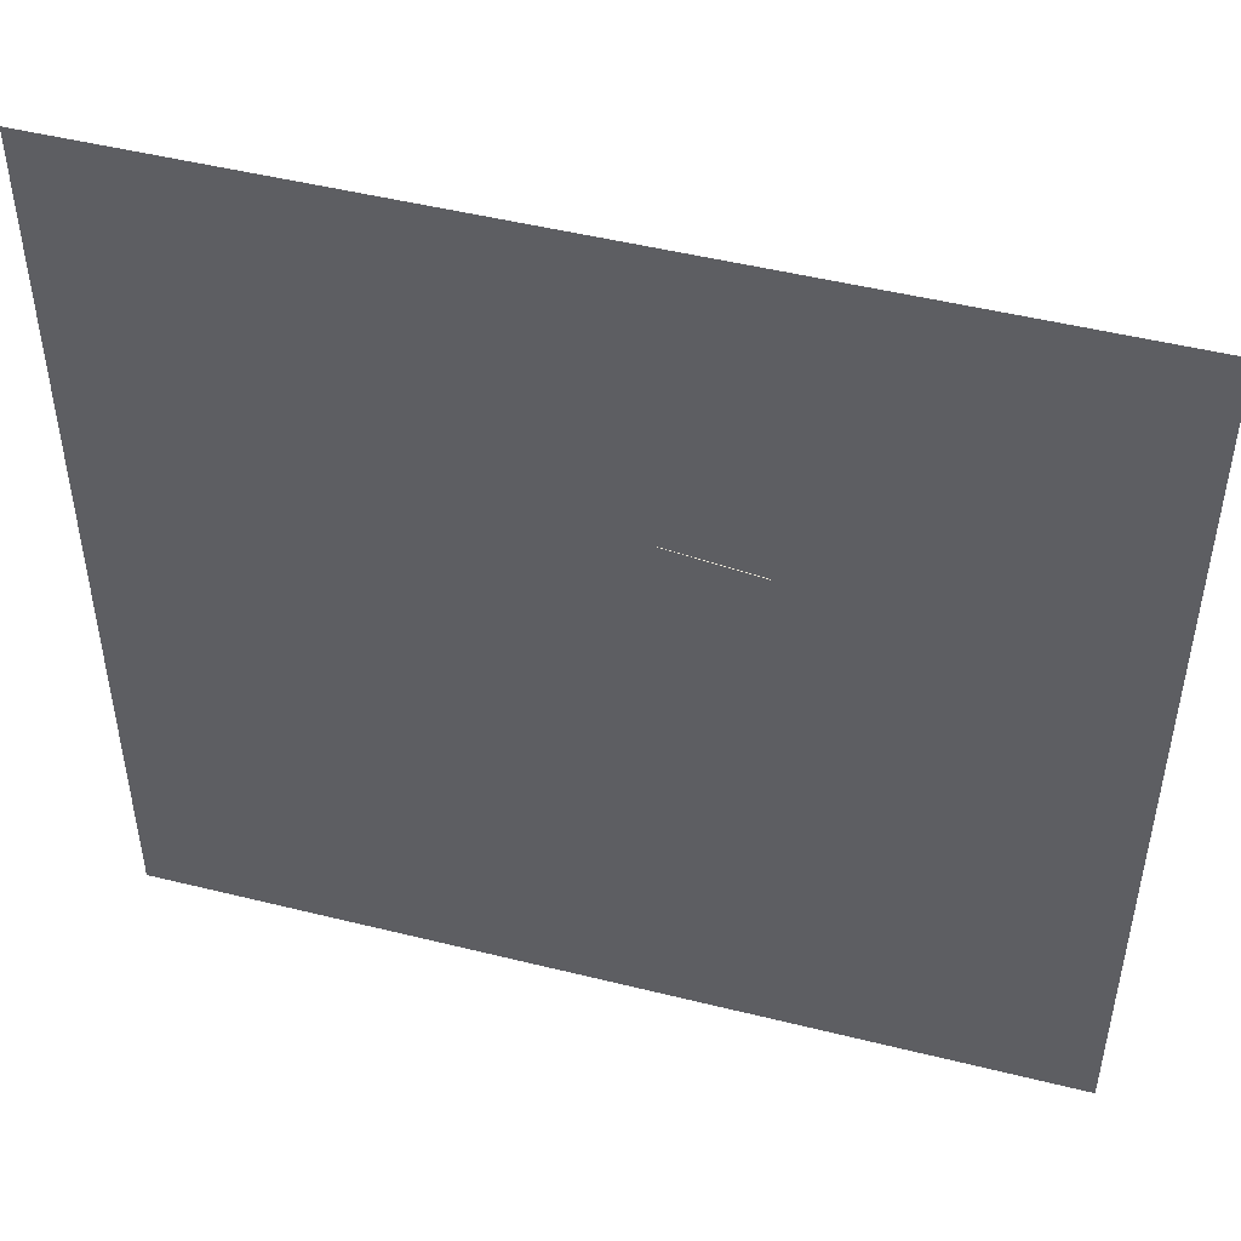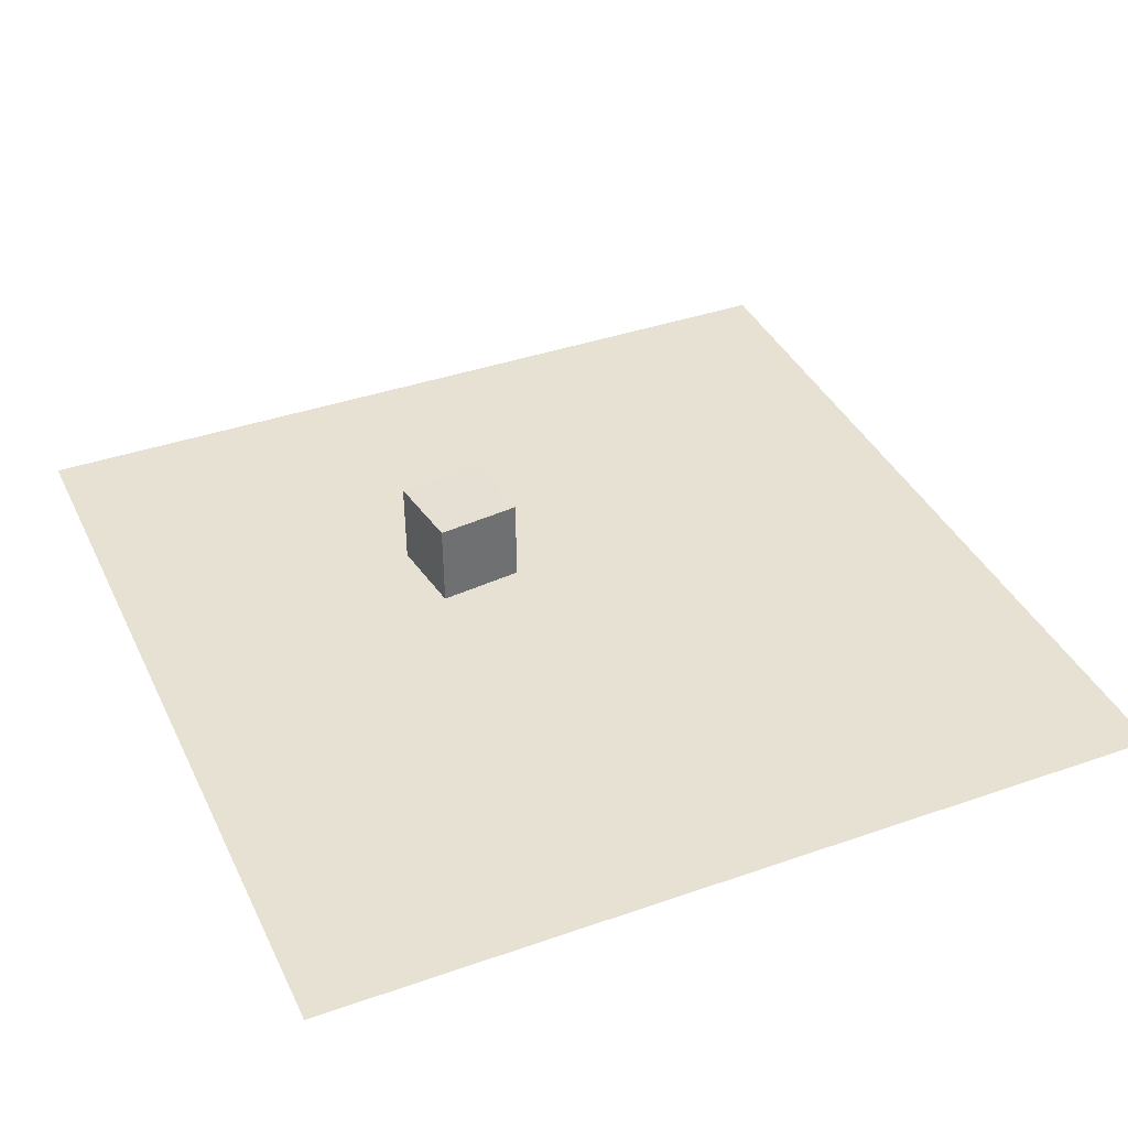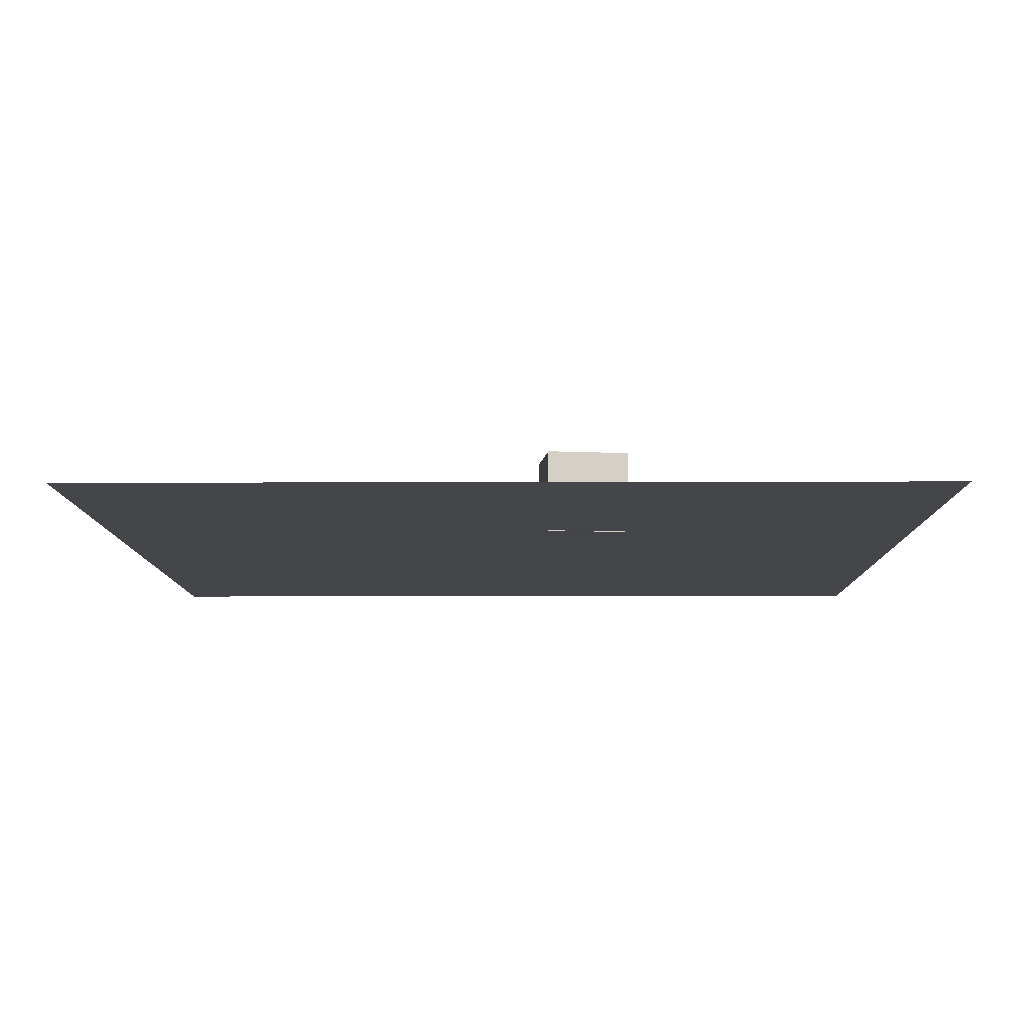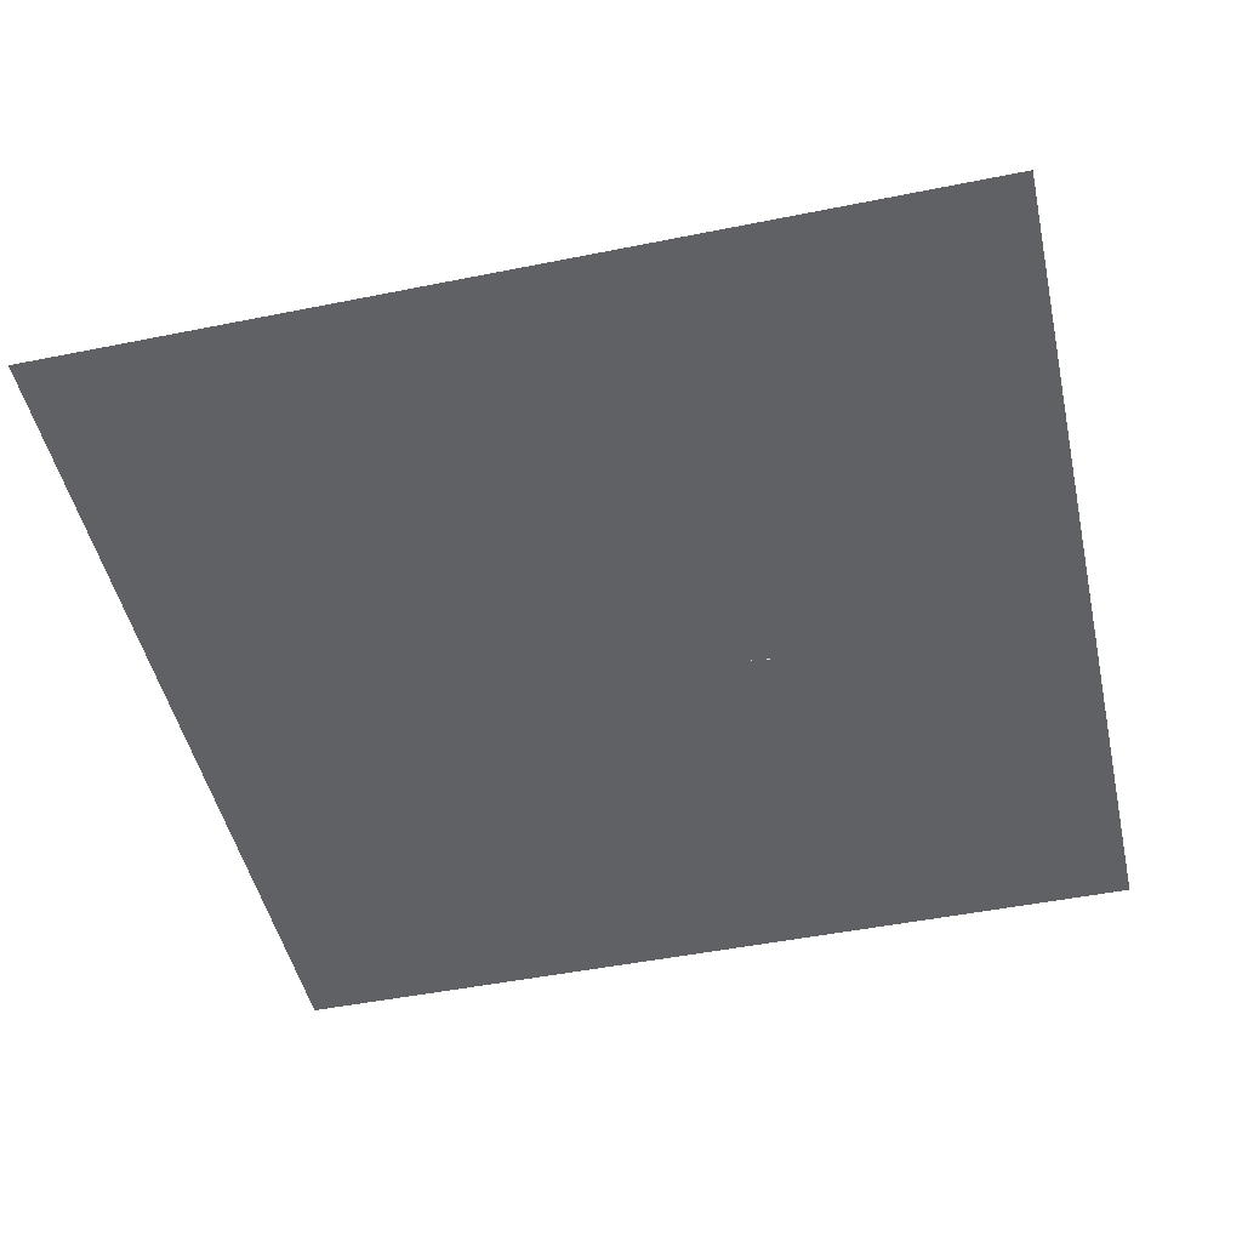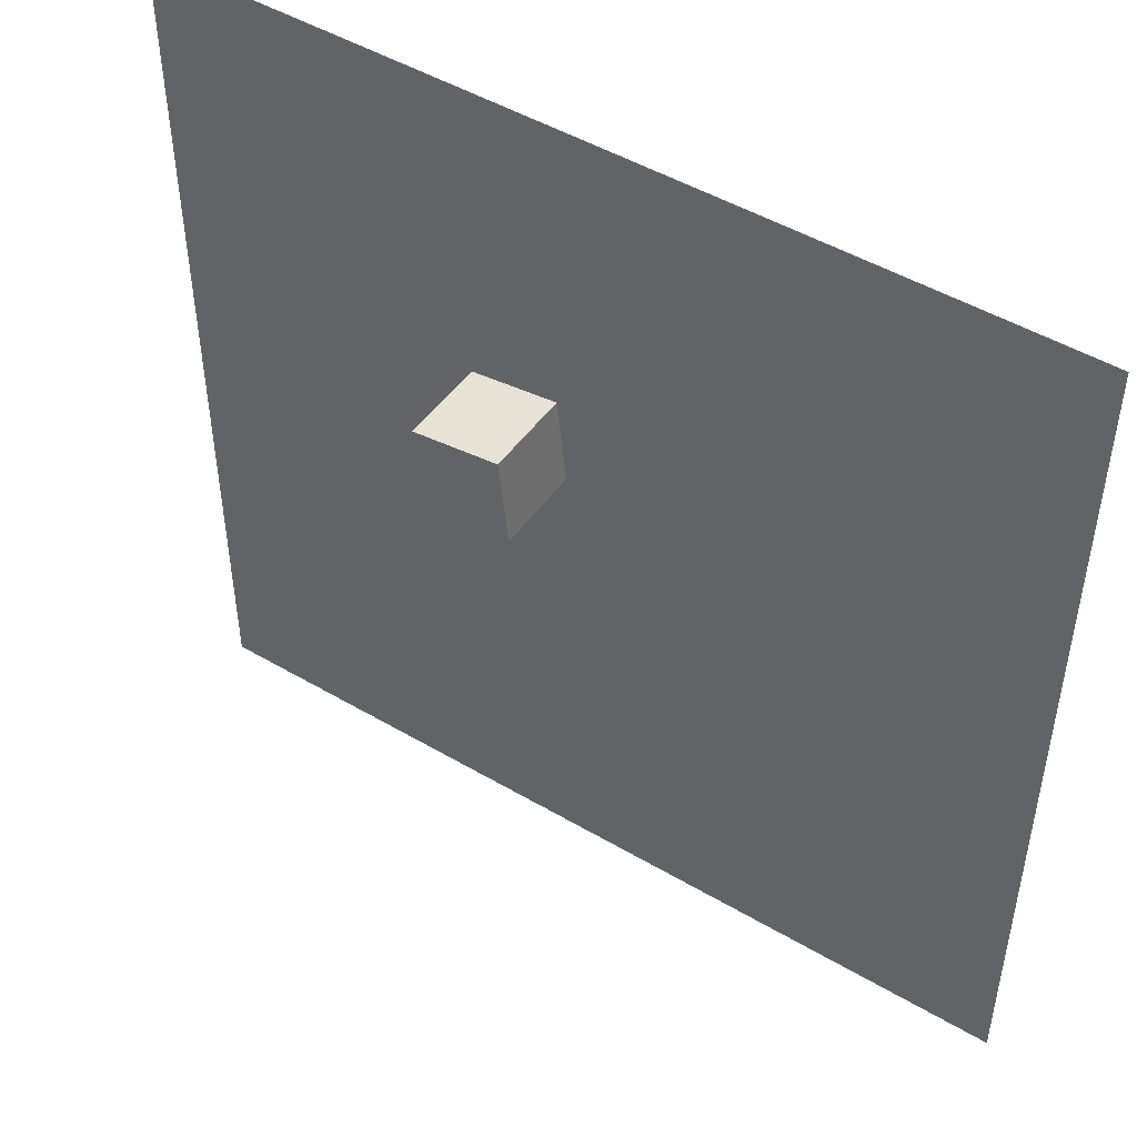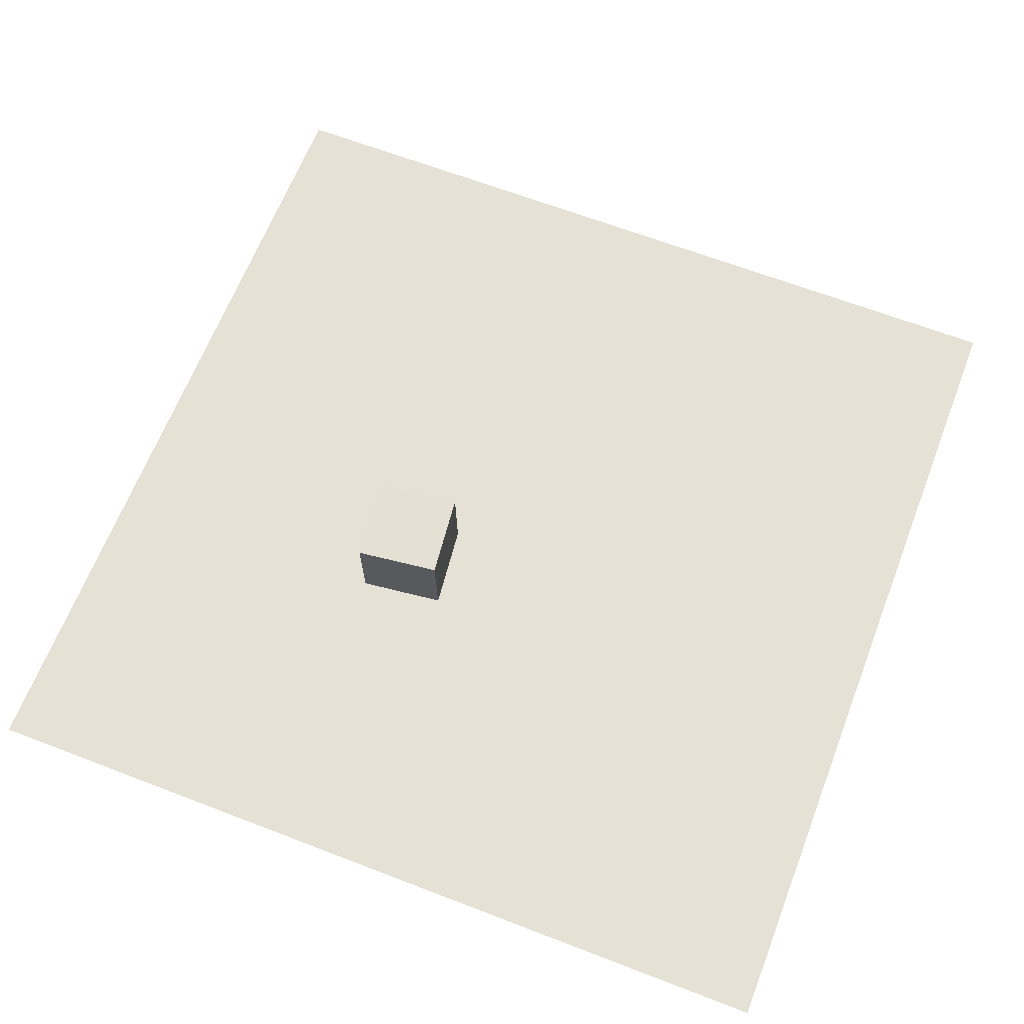
<metadata>
{"format":"obj","ext":"obj","renderer":"f3d","projection":"perspective","resolution":1024,"background":"white","views":[{"elev":48.7,"azim":15.5,"up":"+Z"},{"elev":38.7,"azim":156.3,"up":"+Y"},{"elev":-9.4,"azim":0.5,"up":"+Y"},{"elev":-48.4,"azim":-77.3,"up":"+Y"},{"elev":48.6,"azim":-146.7,"up":"+Z"},{"elev":64.9,"azim":111.2,"up":"+Y"}]}
</metadata>
<code>
v 0.6959 0.01776 1.286
v 0.7042 2.018 1.313
v 2.682 0.01267 1.053
v 2.691 2.012 1.081
v 0.9283 -0.01019 3.272
v 0.9366 1.99 3.299
v 2.915 -0.01529 3.04
v 2.923 1.985 3.067
f 2 3 1
f 4 7 3
f 8 5 7
f 6 1 5
f 7 1 3
f 4 6 8
f 2 4 3
f 4 8 7
f 8 6 5
f 6 2 1
f 7 5 1
f 4 2 6
v -10 0 10
v 10 0 10
v -10 0 -10
v 10 0 -10
f 10 11 9
f 10 12 11

</code>
